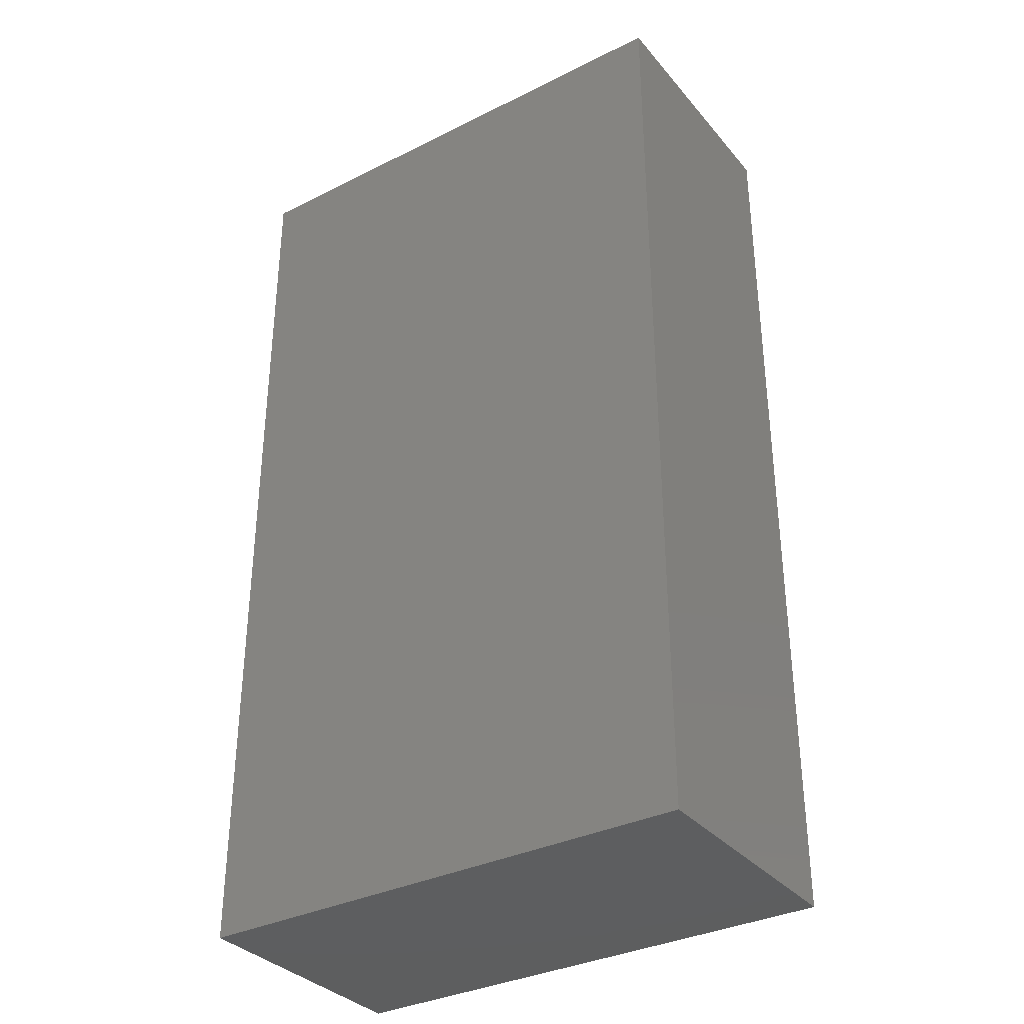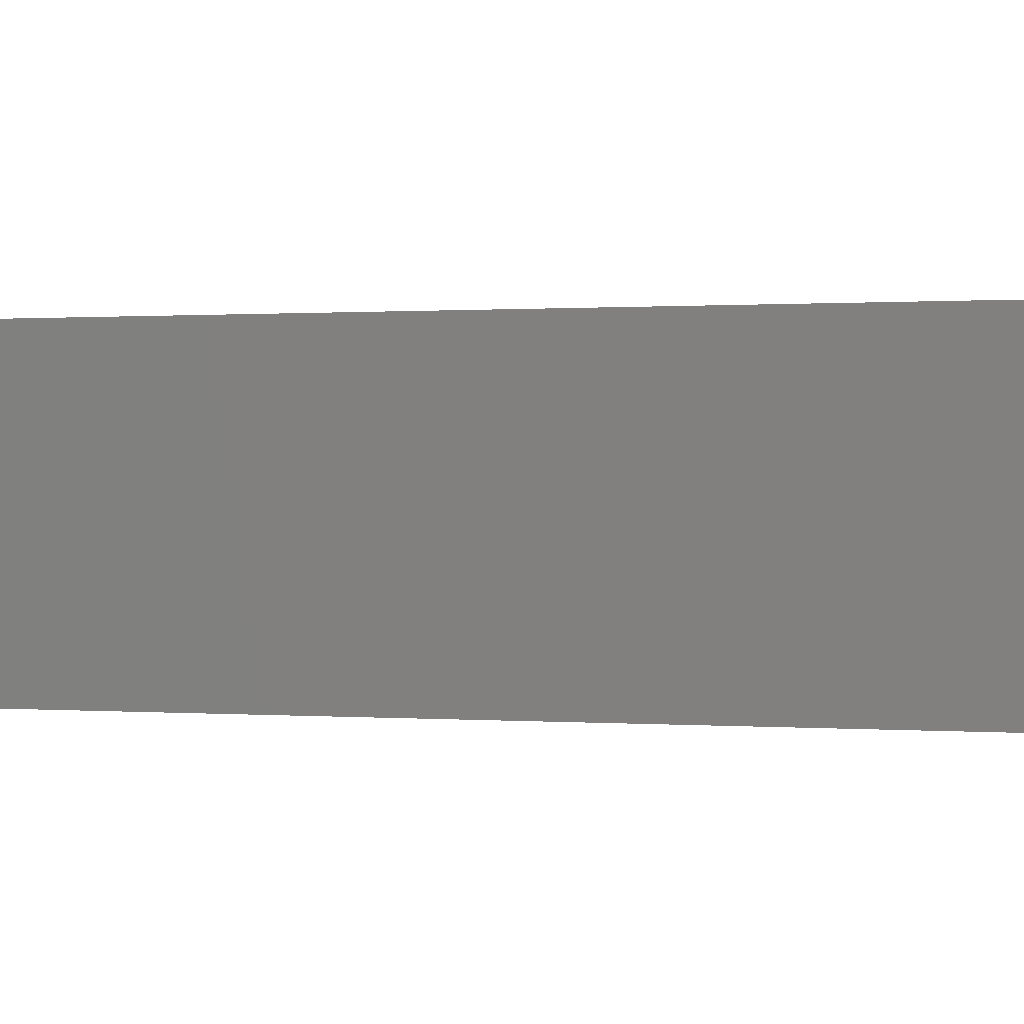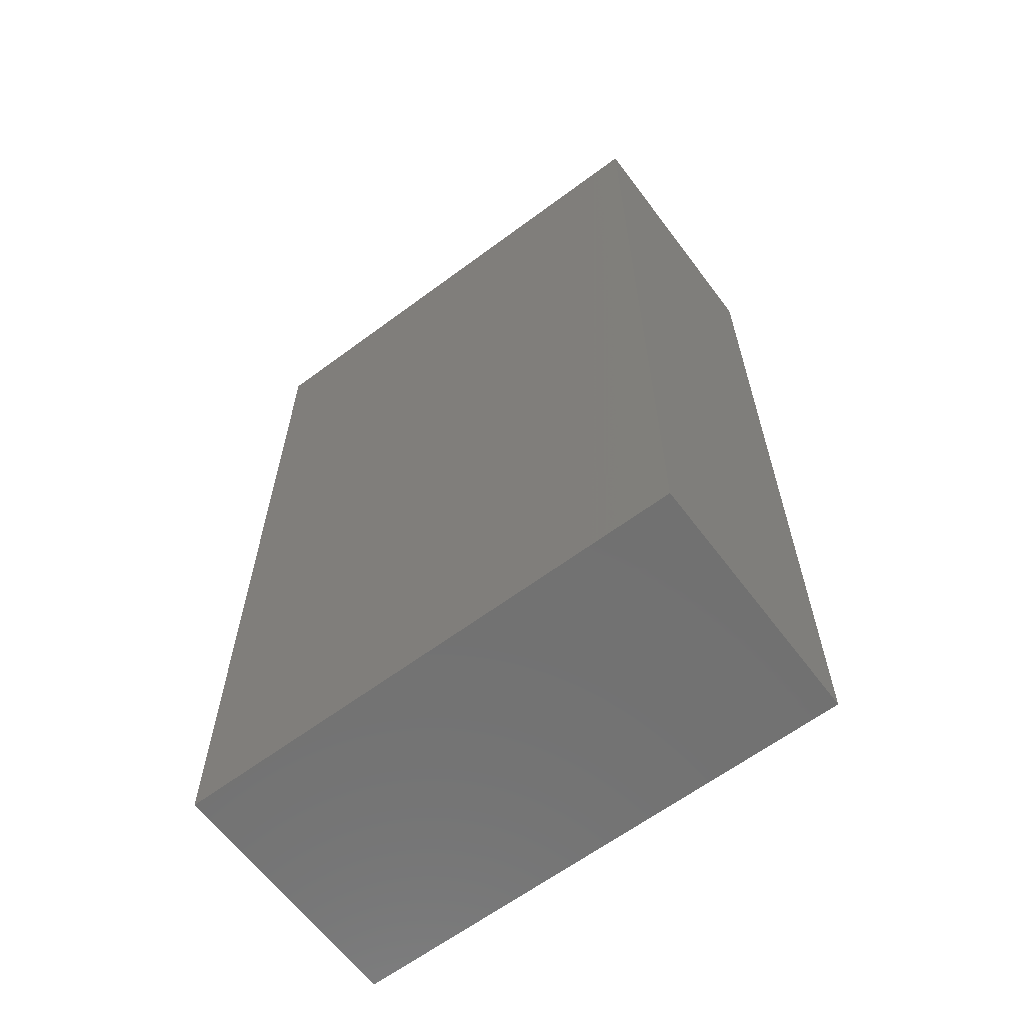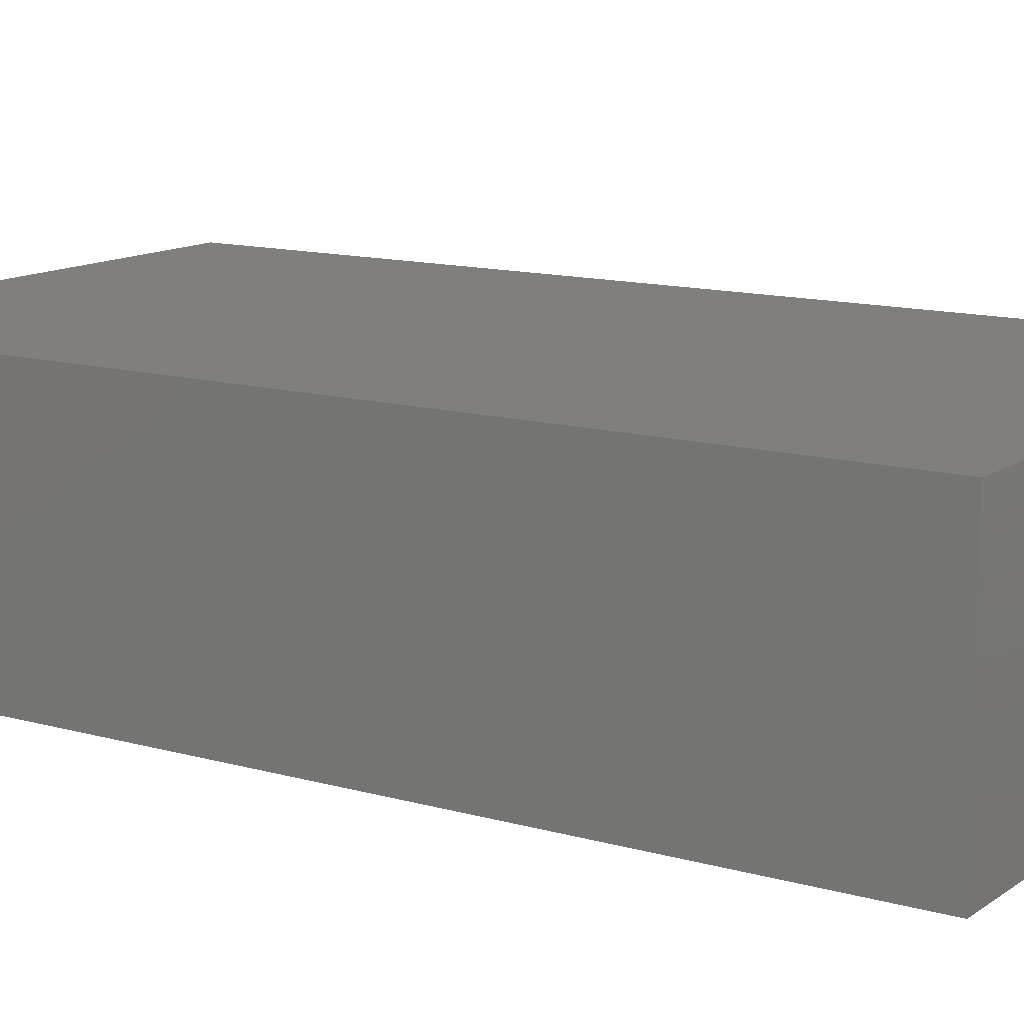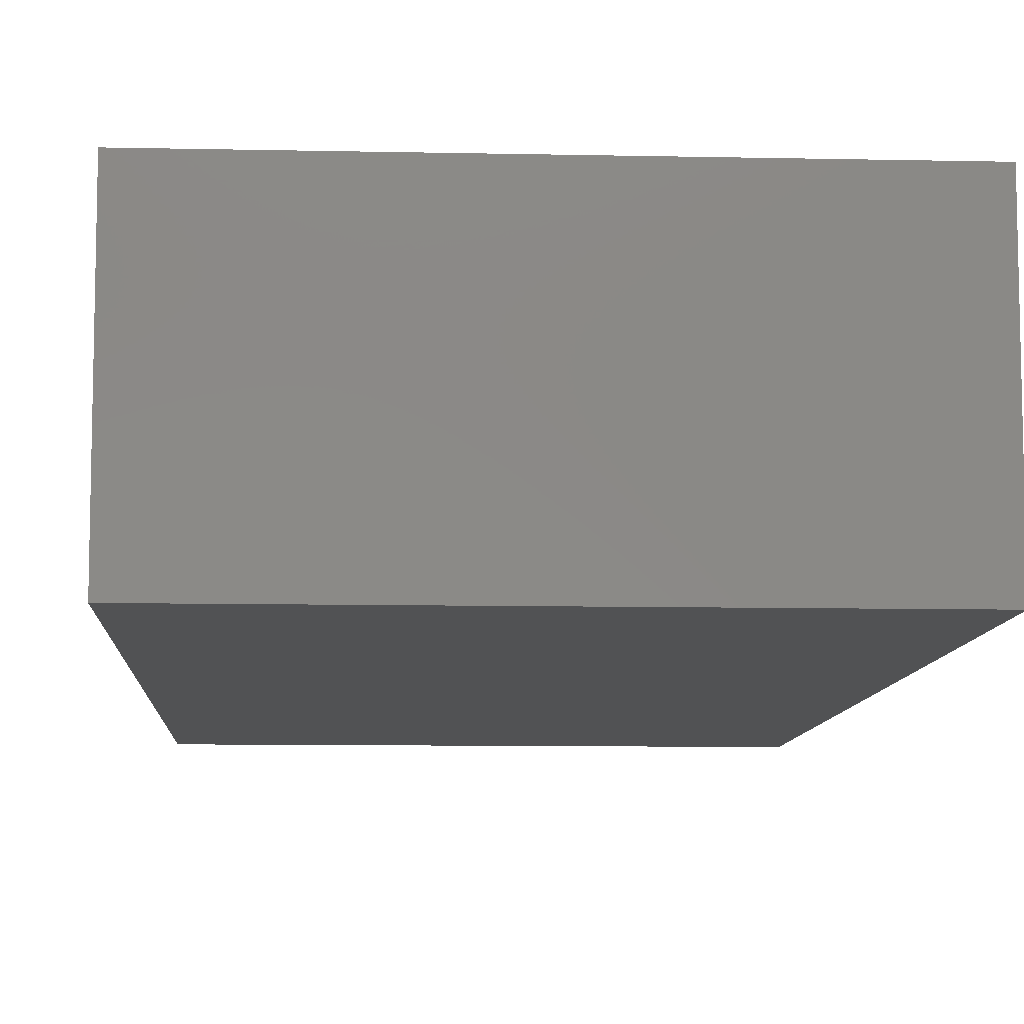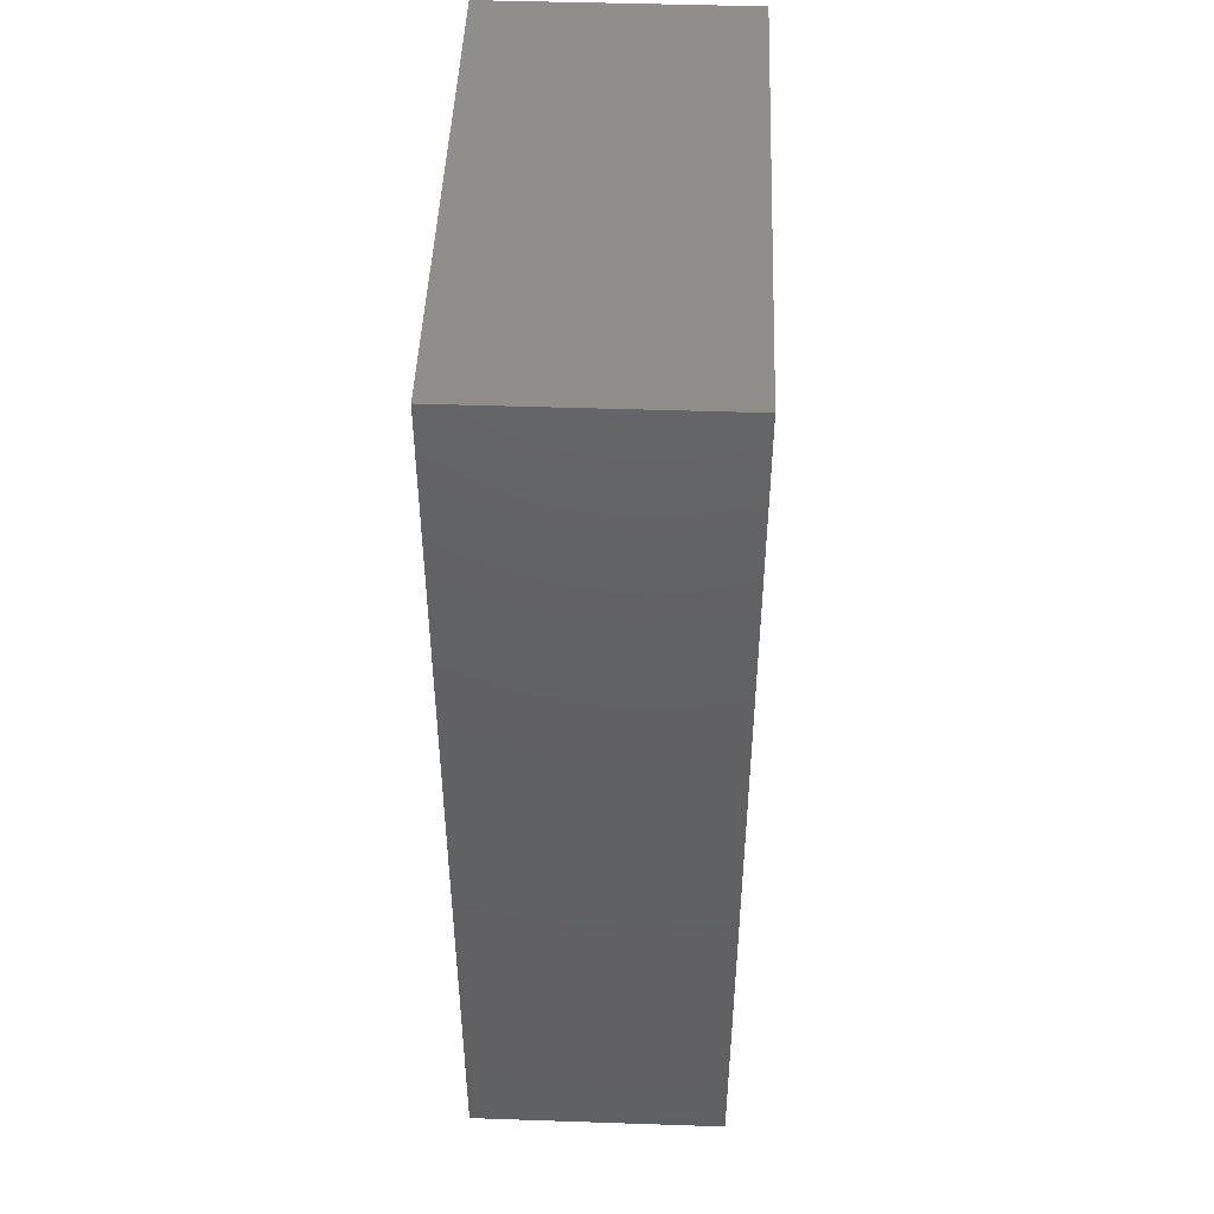
<metadata>
{"format":"stl","ext":"stl","renderer":"f3d","projection":"perspective","resolution":1024,"background":"white","views":[{"elev":-34.1,"azim":34.0,"up":"+Y"},{"elev":0.4,"azim":107.4,"up":"+Z"},{"elev":-63.3,"azim":36.9,"up":"+Y"},{"elev":12.8,"azim":123.2,"up":"+Z"},{"elev":-9.0,"azim":-3.3,"up":"+Z"},{"elev":46.7,"azim":-87.8,"up":"+Y"}]}
</metadata>
<code>
# stl→obj: 8 verts, 12 faces
v -0.3047 -1.128e-17 -0.1016
v -0.3047 -0.75 -0.1016
v -0.3047 -1.187e-19 0.09942
v -0.3047 -0.75 0.09942
v 0.1016 1.128e-17 -0.1016
v 0.1016 2.243e-17 0.09942
v 0.1016 -0.75 -0.1016
v 0.1016 -0.75 0.09942
f 1 2 3
f 3 2 4
f 5 6 7
f 7 6 8
f 1 3 5
f 5 3 6
f 2 7 4
f 4 7 8
f 6 3 8
f 8 3 4
f 1 5 2
f 2 5 7

</code>
